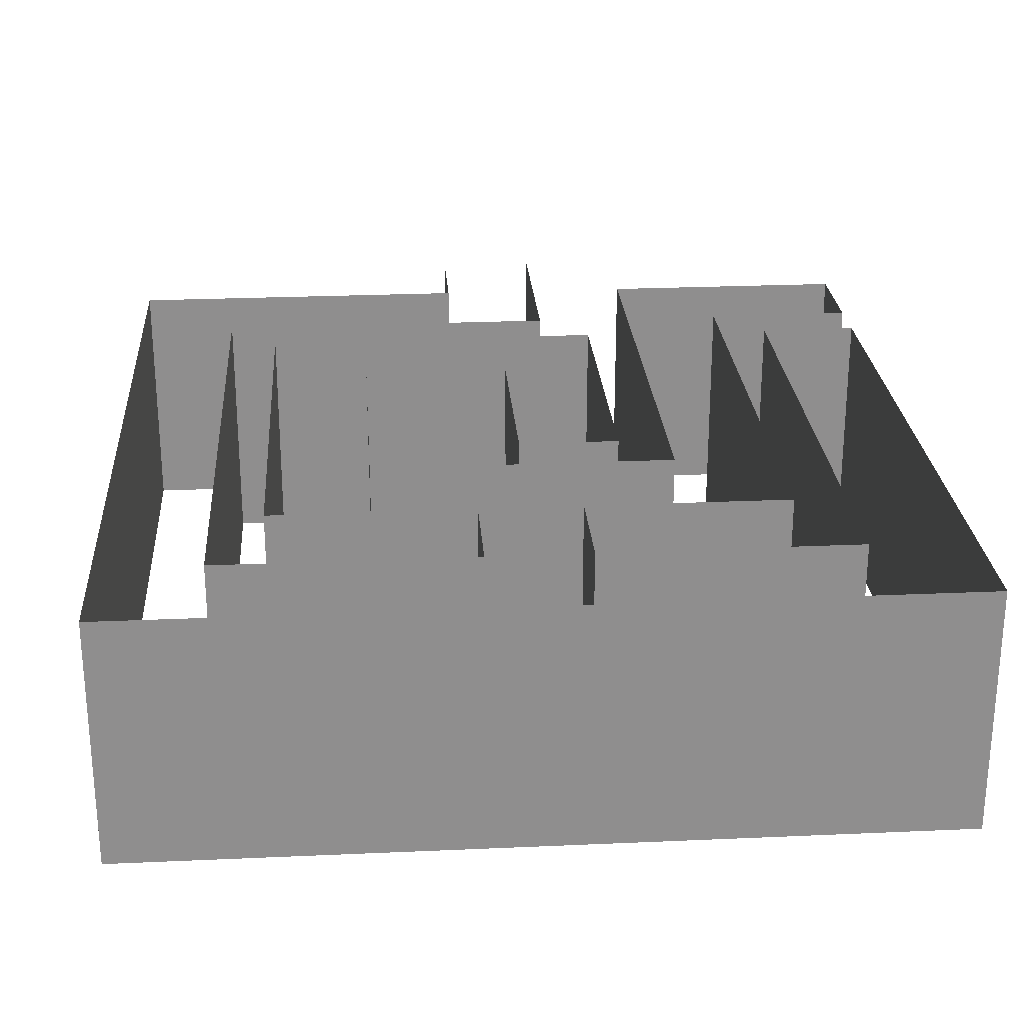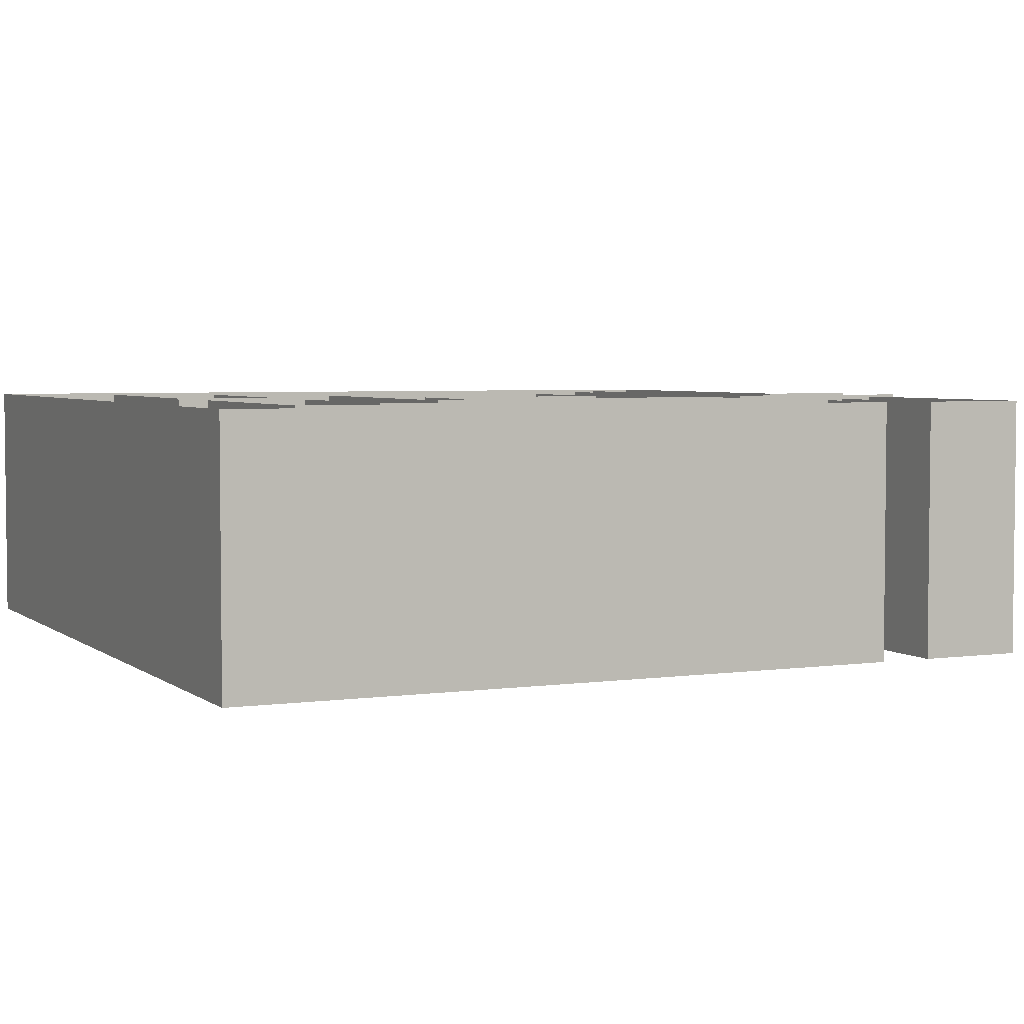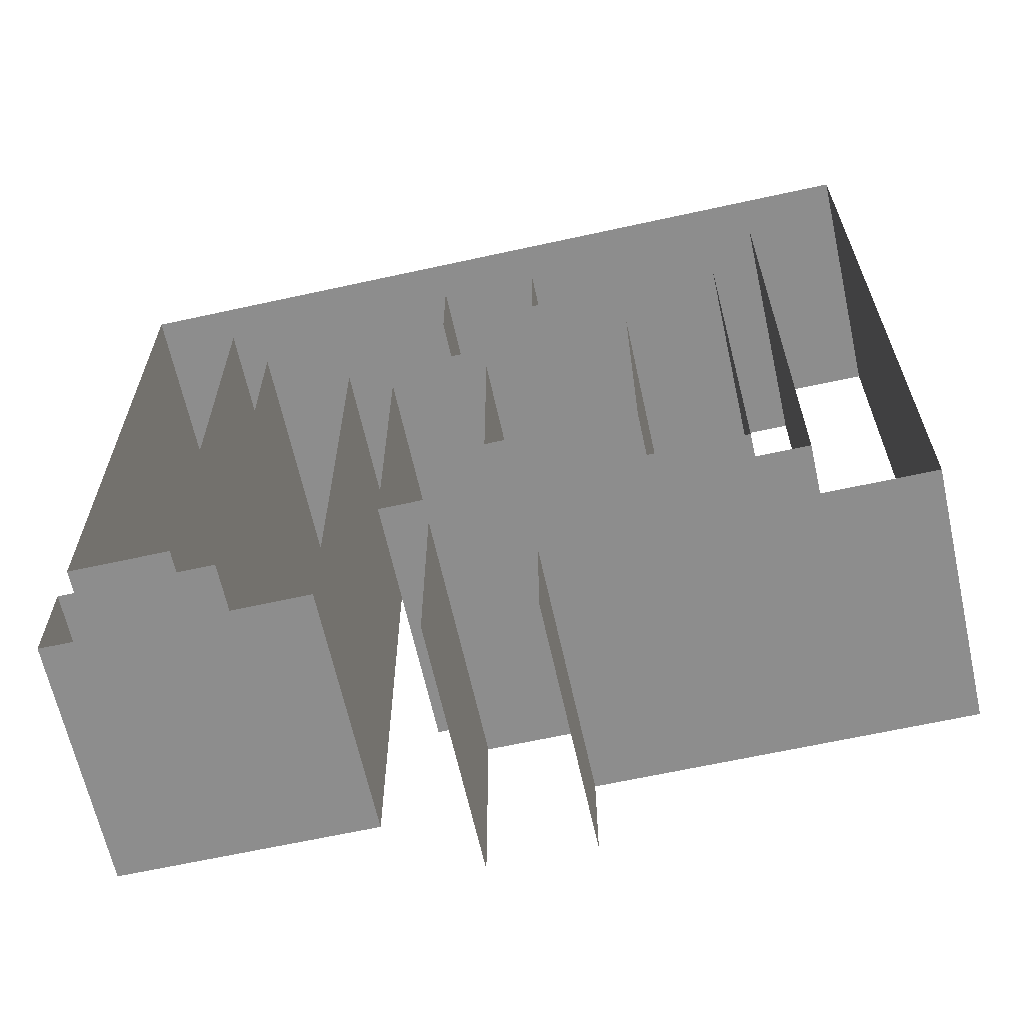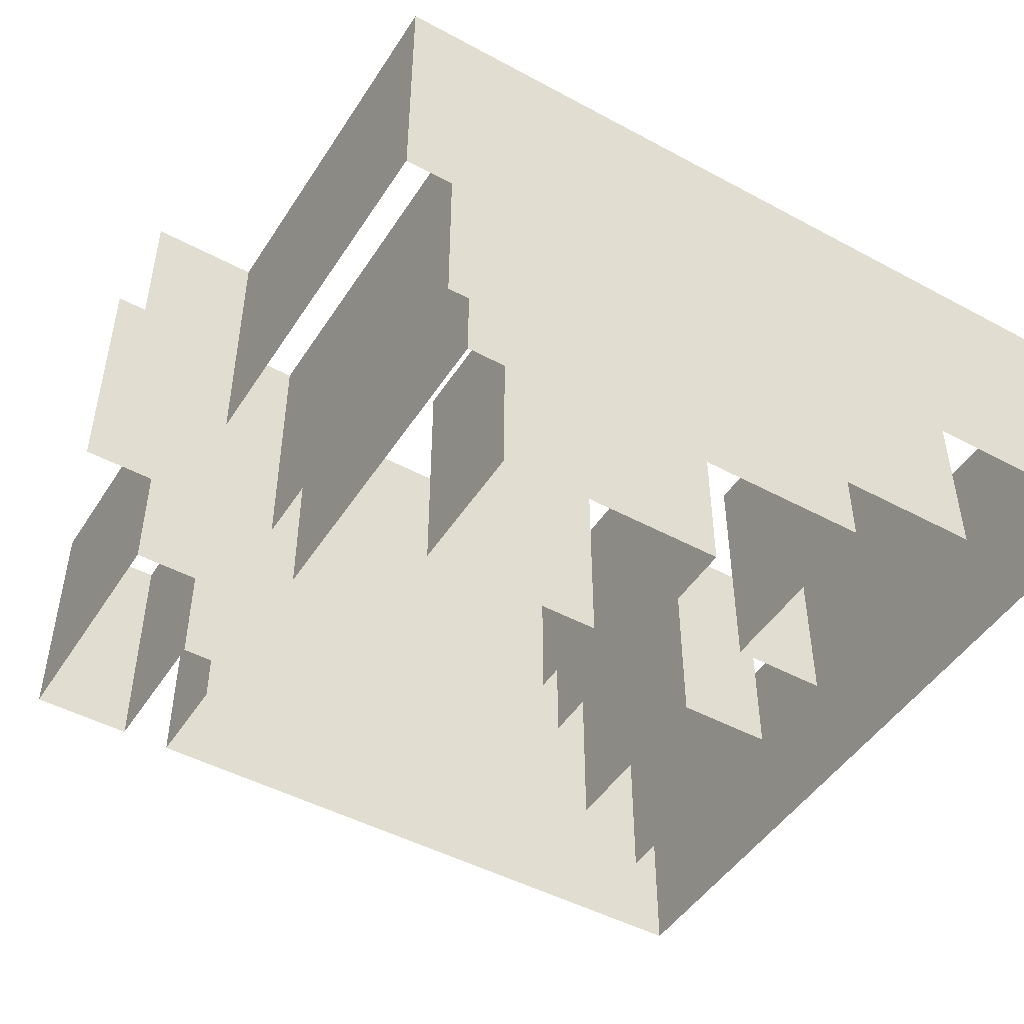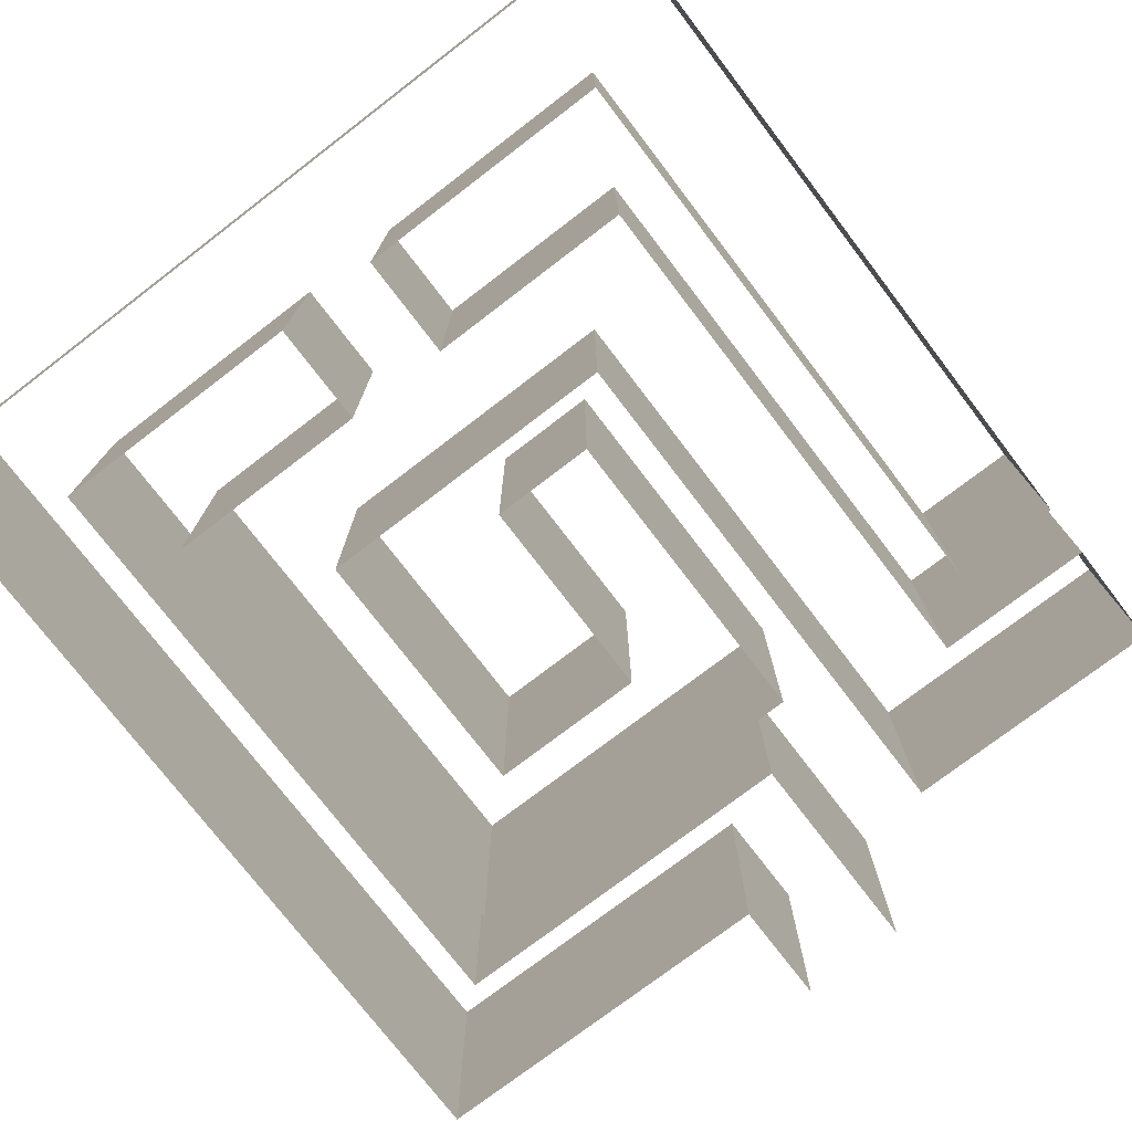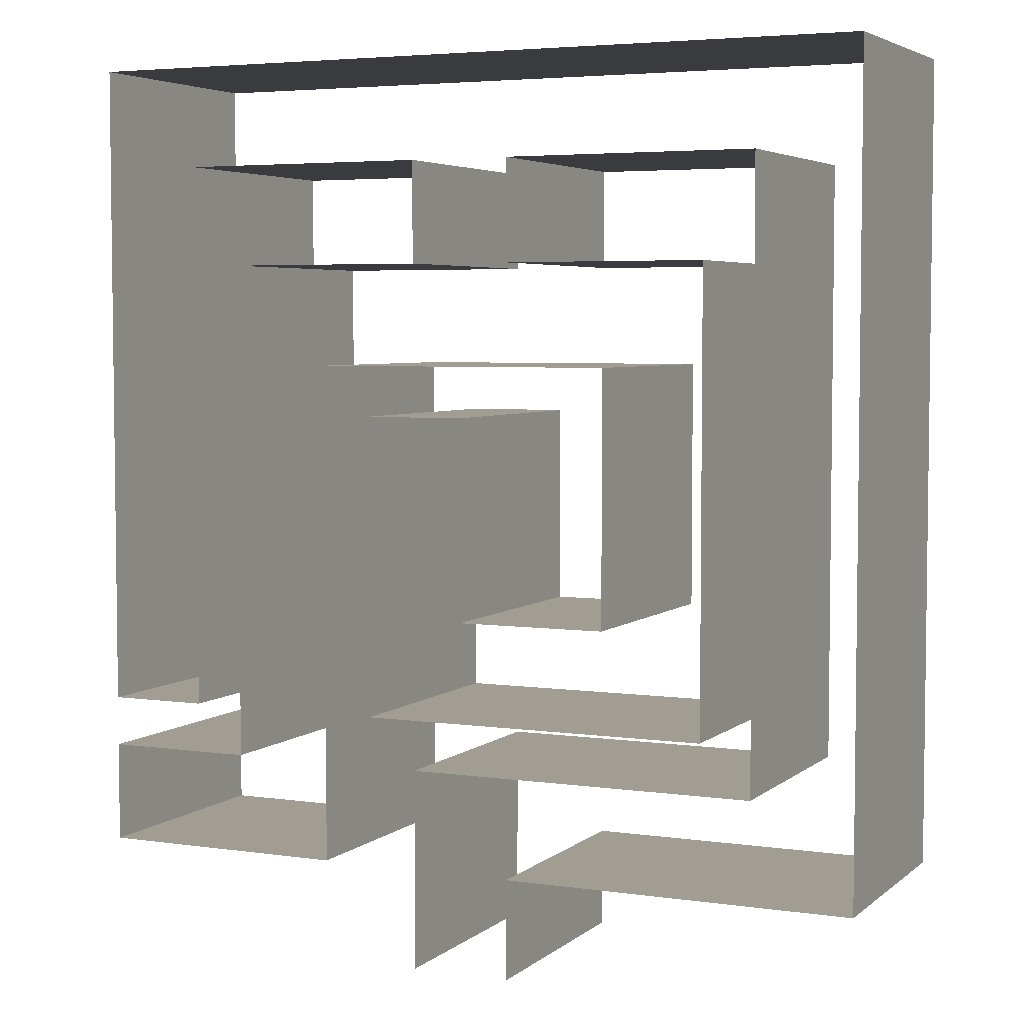
<metadata>
{"format":"obj","ext":"obj","renderer":"f3d","projection":"perspective","resolution":1024,"background":"white","views":[{"elev":25.3,"azim":-4.1,"up":"+Y"},{"elev":4.0,"azim":64.9,"up":"+Y"},{"elev":-64.6,"azim":-167.5,"up":"+Z"},{"elev":-47.6,"azim":-121.3,"up":"+Y"},{"elev":-75.6,"azim":37.4,"up":"+Y"},{"elev":4.6,"azim":-155.2,"up":"+Z"}]}
</metadata>
<code>
o Room
v 0.5 0 -3
v -0.5 0 -5
v 0.5 0 -5
v 0.5 2.45 -5
v -0.5 2.45 -5
v 1.5 0 -4
v 1.5 2.45 -4
v -2.5 0 -2.5
v -2.5 2.45 -2.5
v -1.5 0 1
v -1.5 2.45 1
v 1.5 2.45 1
v 1.5 0 1
v -2.5 0 2
v -2.5 2.45 2
v 2.5 0 2
v 2.5 2.45 2
v 0.5 2.45 2
v -0.5 2.45 2
v 0.5 0 2
v -0.5 0 2
v -0.5 2.45 3
v -0.5 0 3
v 0.5 2.45 -3
v 0.5 0 3
v 0.5 2.45 3
v 4 2.45 -2.5
v 4 0 -2.5
v 3 0 -2.5
v 3 2.45 -2.5
v 3 2.45 3
v 3 0 3
v 4 2.45 4
v 4 0 4
v -3 2.45 3
v -3 0 3
v -4 0 4
v -4 2.45 4
v -3 2.45 -3
v -3 0 -3
v -4 2.45 -4
v -4 0 -4
v -0.5 0 -4
v -0.5 2.45 -4
v -1.5 0 -1.5
v -1.5 2.45 -1.5
v 1 2.45 -2.5
v 1 0 -2.5
v -0 0 -1.5
v -0 2.45 -1.5
v 1 0 0.5
v 1 2.45 0.5
v 0 0 0.5
v 0 2.45 0.5
v 2.5 2.45 -3
v 2.5 0 -3
v 4 2.45 -4
v 4 0 -4
v 4 2.45 -3
v 4 0 -3
f 2 44 43
f 55 60 56
f 50 53 49
f 8 15 14
f 16 55 56
f 18 16 20
f 23 19 22
f 26 20 25
f 10 12 11
f 19 14 15
f 36 22 35
f 27 29 28
f 32 30 31
f 25 31 26
f 27 34 33
f 40 35 39
f 37 33 34
f 1 39 24
f 41 43 44
f 38 42 41
f 1 4 3
f 11 45 10
f 48 9 8
f 51 47 48
f 46 49 45
f 53 52 51
f 6 57 7
f 13 7 12
f 57 60 59
f 2 5 44
f 55 59 60
f 50 54 53
f 8 9 15
f 16 17 55
f 18 17 16
f 23 21 19
f 26 18 20
f 10 13 12
f 19 21 14
f 36 23 22
f 27 30 29
f 32 29 30
f 25 32 31
f 27 28 34
f 40 36 35
f 37 38 33
f 1 40 39
f 41 42 43
f 38 37 42
f 1 24 4
f 11 46 45
f 48 47 9
f 51 52 47
f 46 50 49
f 53 54 52
f 6 58 57
f 13 6 7
f 57 58 60

</code>
